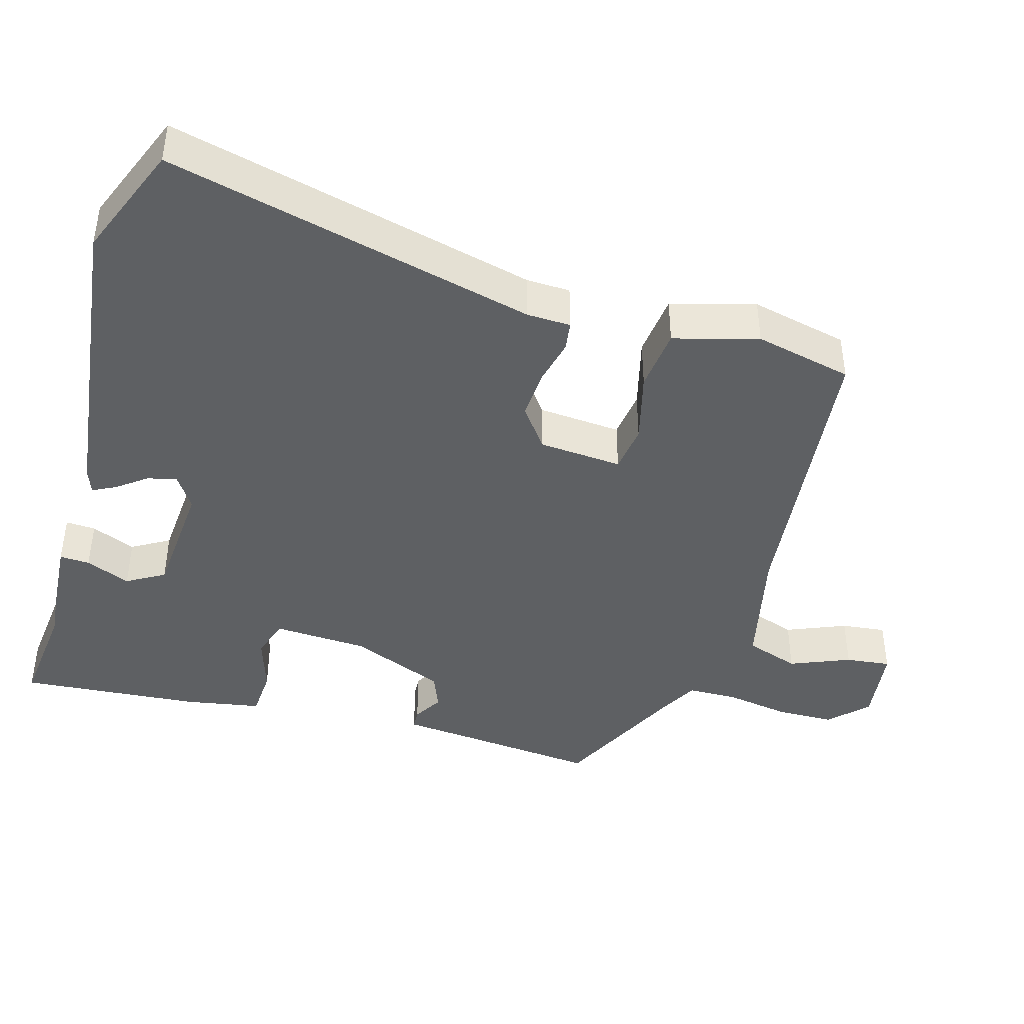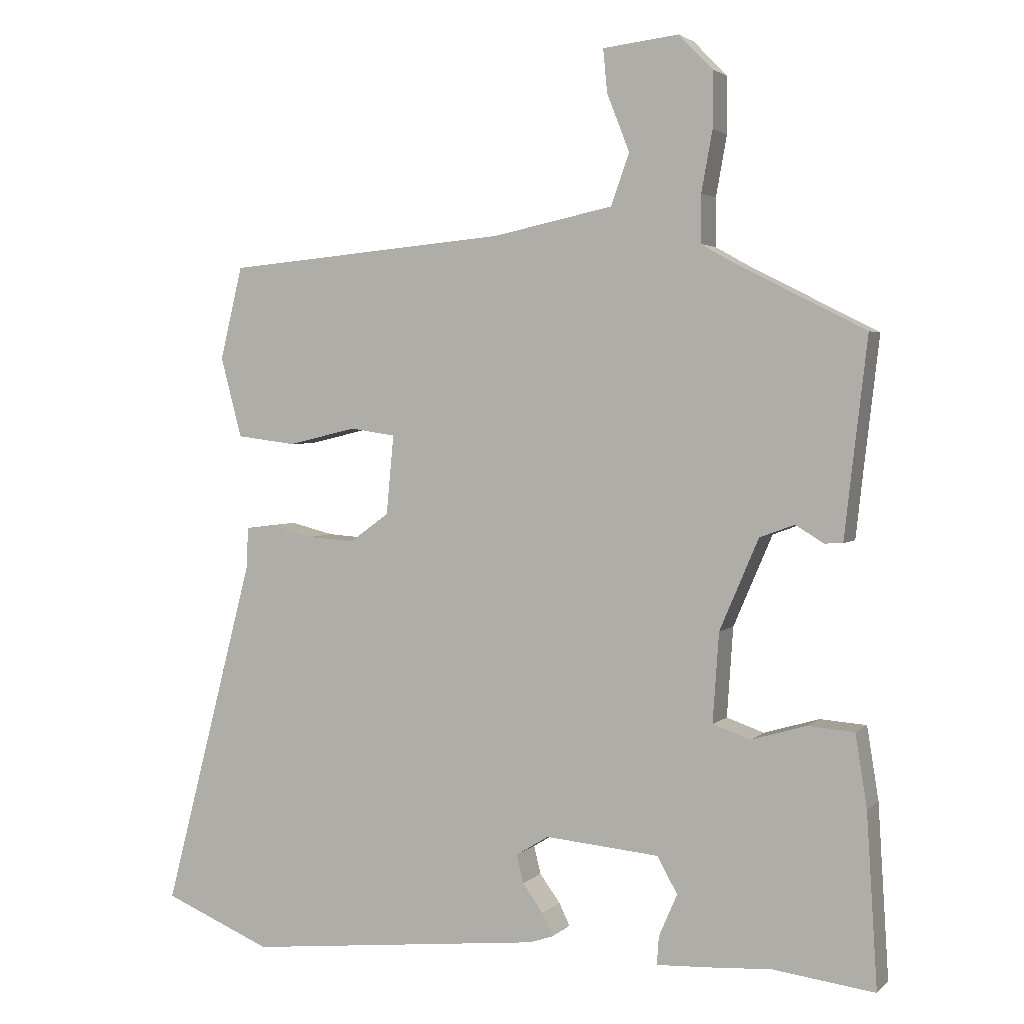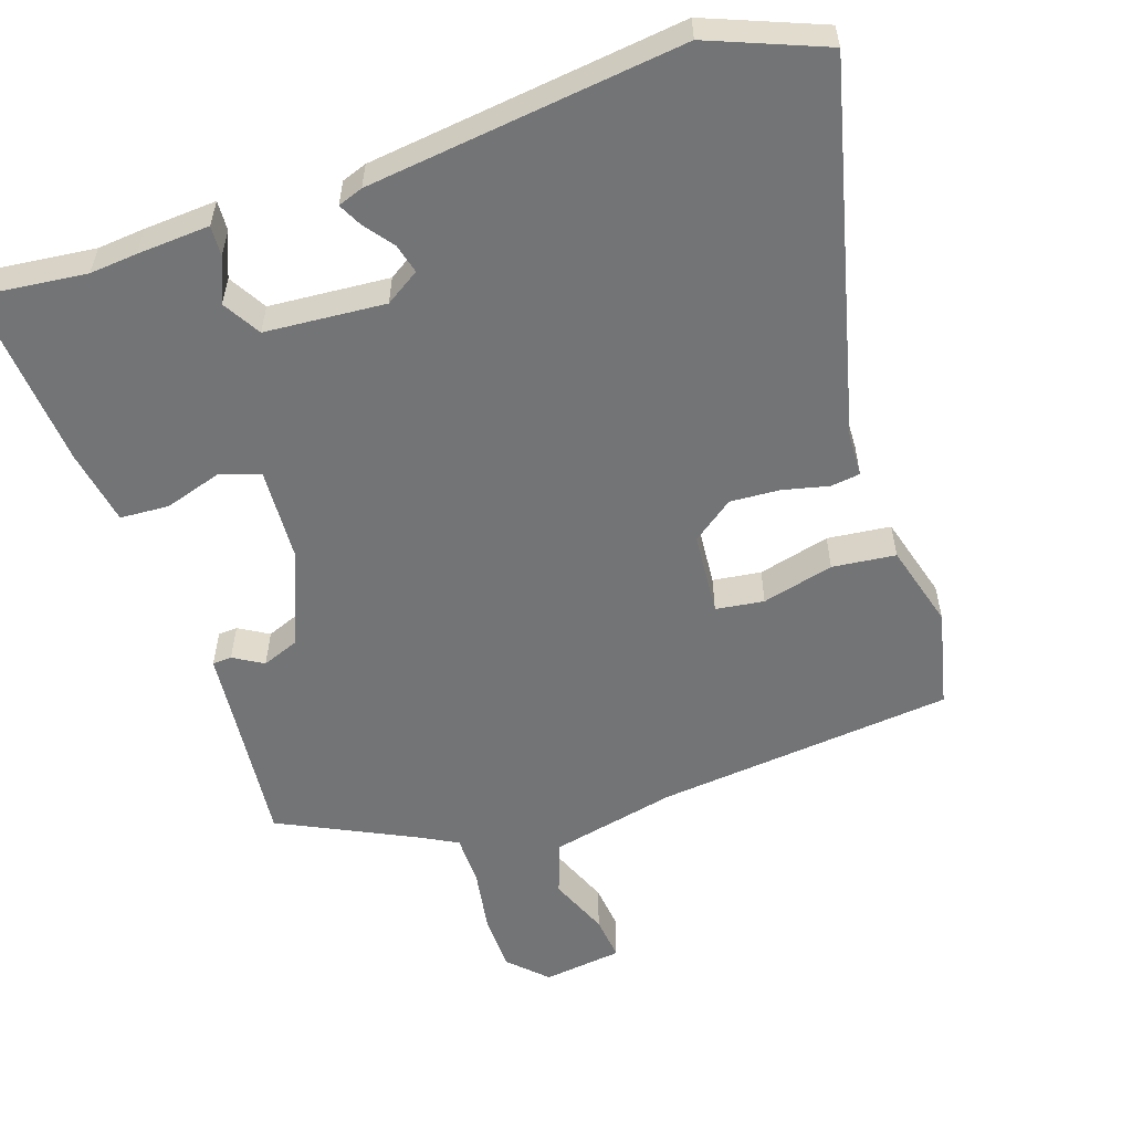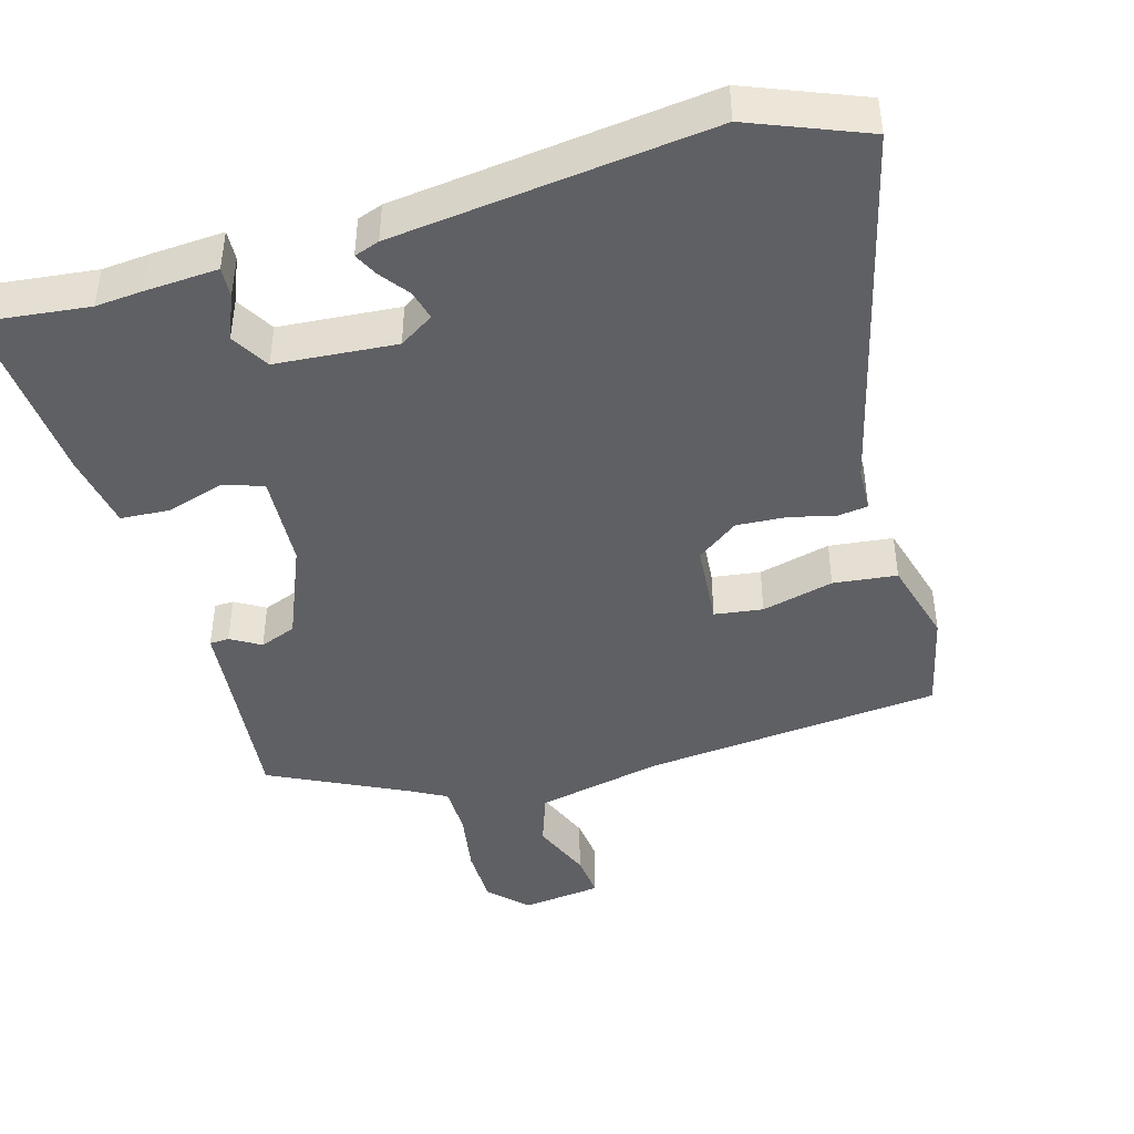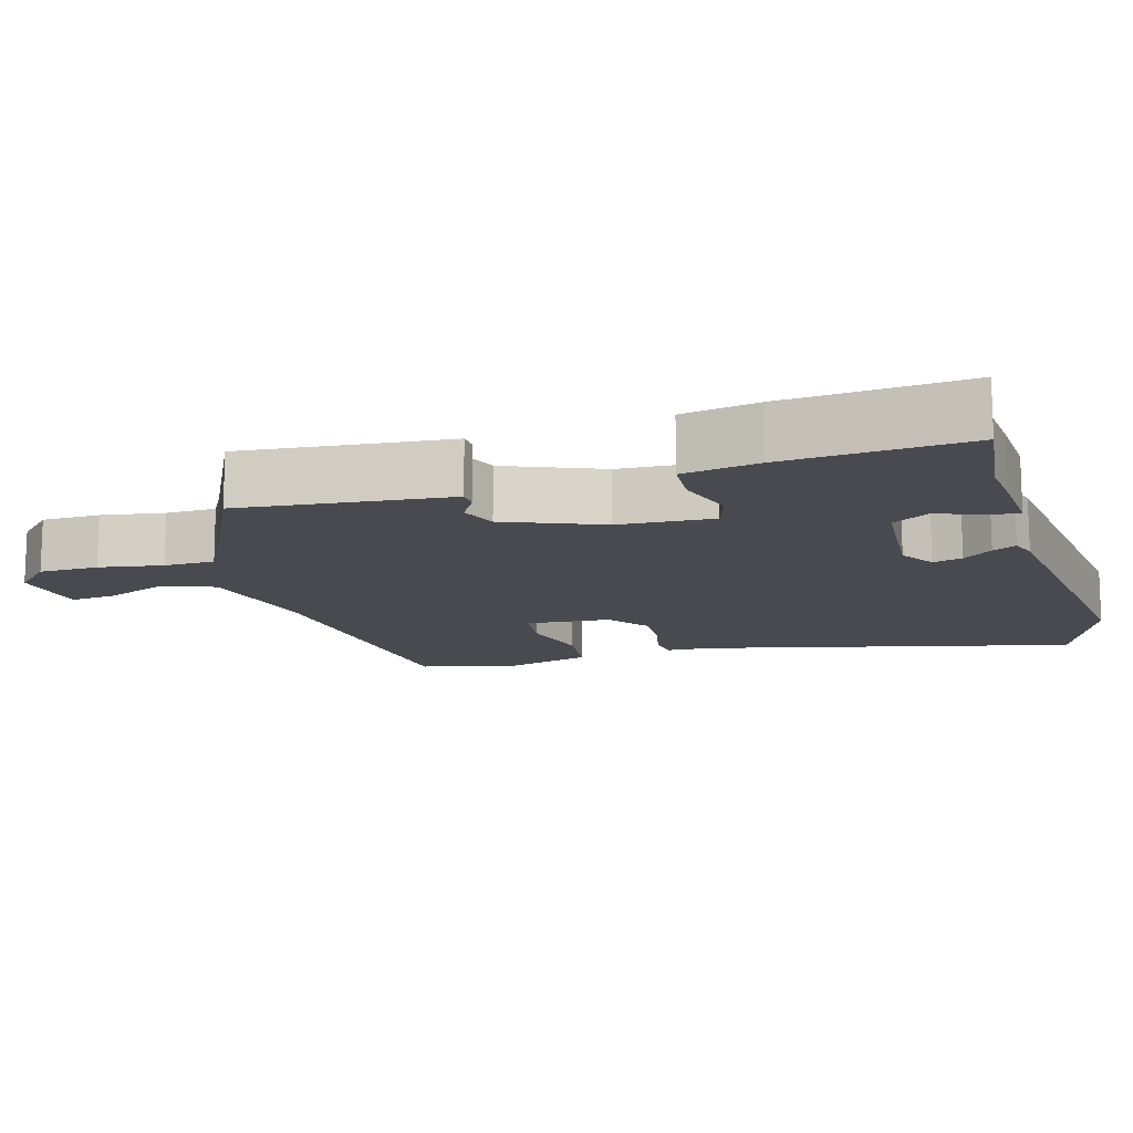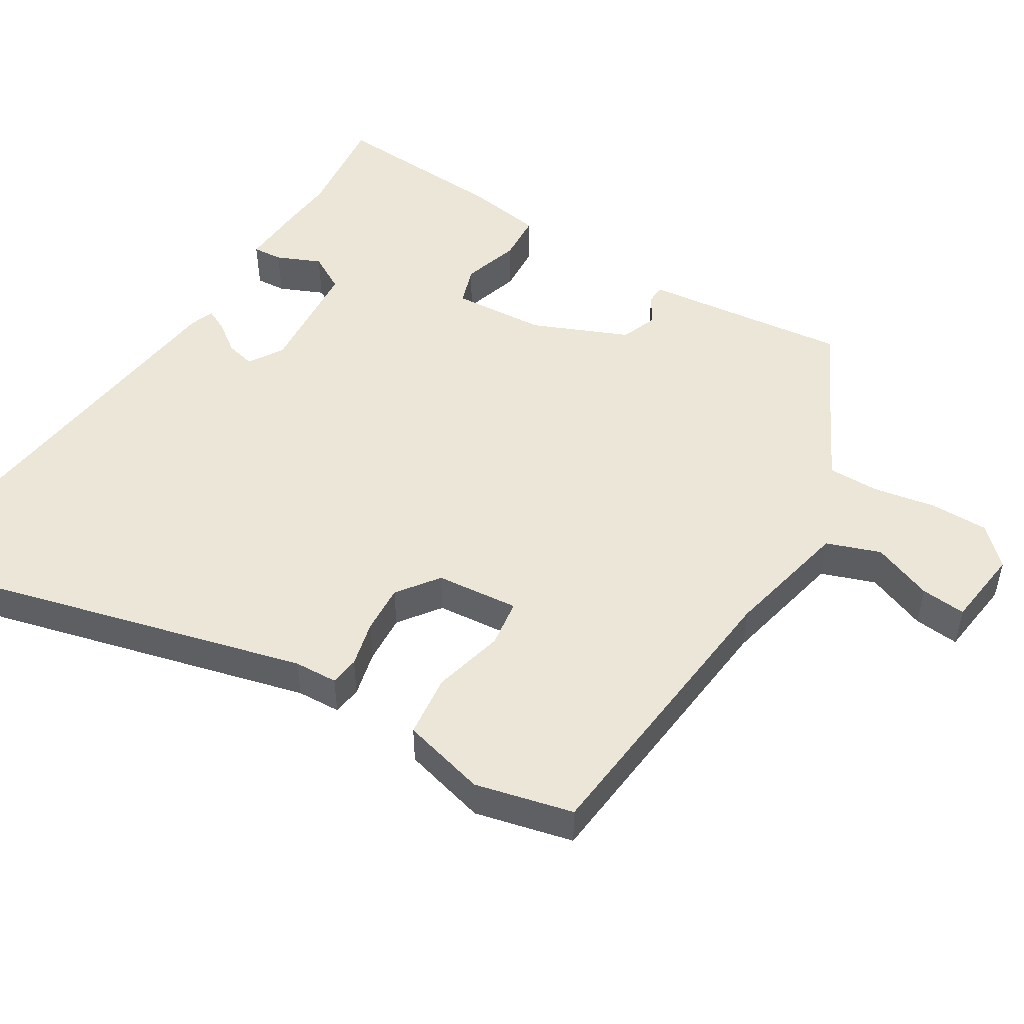
<metadata>
{"format":"obj","ext":"obj","renderer":"f3d","projection":"perspective","resolution":1024,"background":"white","views":[{"elev":-42.6,"azim":-105.1,"up":"+Y"},{"elev":3.1,"azim":21.9,"up":"+Z"},{"elev":-56.1,"azim":-160.6,"up":"+Y"},{"elev":-43.9,"azim":-163.3,"up":"+Y"},{"elev":-13.6,"azim":107.2,"up":"+Y"},{"elev":49.3,"azim":-58.2,"up":"+Y"}]}
</metadata>
<code>
v -0.475 0.07 0.51
v -0.059 0.07 0.548
v 0.117 0.07 0.585
v 0.144 0.07 0.66
v 0.111 0.07 0.744
v 0.105 0.07 0.807
v 0.216 0.07 0.82
v 0.266 0.07 0.769
v 0.266 0.07 0.687
v 0.25 0.07 0.599
v 0.25 0.07 0.529
v 0.298 0.07 0.502
v 0.488 0.07 0.406
v 0.466 0.07 0.216
v 0.455 0.07 0.117
v 0.428 0.07 0.116
v 0.387 0.07 0.141
v 0.336 0.07 0.122
v 0.279 0.07 -0.011
v 0.27 0.07 -0.142
v 0.325 0.07 -0.161
v 0.406 0.07 -0.137
v 0.474 0.07 -0.142
v 0.491 0.07 -0.248
v 0.507 0.07 -0.501
v 0.356 0.07 -0.482
v 0.29 0.07 -0.487
v 0.189 0.07 -0.492
v 0.192 0.07 -0.45
v 0.219 0.07 -0.388
v 0.189 0.07 -0.335
v 0.022 0.07 -0.32
v -0.026 0.07 -0.35
v -0.016 0.07 -0.391
v 0.014 0.07 -0.432
v 0.03 0.07 -0.465
v -0.005 0.07 -0.477
v -0.443 0.07 -0.524
v -0.602 0.07 -0.458
v -0.468 0.07 0.056
v -0.465 0.07 0.117
v -0.424 0.07 0.122
v -0.36 0.07 0.106
v -0.291 0.07 0.101
v -0.233 0.07 0.143
v -0.222 0.07 0.259
v -0.289 0.07 0.269
v -0.389 0.07 0.245
v -0.477 0.07 0.256
v -0.508 0.07 0.374
v -0.475 0 0.51
v -0.059 0 0.548
v 0.117 0 0.585
v 0.144 0 0.66
v 0.111 0 0.744
v 0.105 0 0.807
v 0.216 0 0.82
v 0.266 0 0.769
v 0.266 0 0.687
v 0.25 0 0.599
v 0.25 0 0.529
v 0.298 0 0.502
v 0.488 0 0.406
v 0.466 0 0.216
v 0.455 0 0.117
v 0.428 0 0.116
v 0.387 0 0.141
v 0.336 0 0.122
v 0.279 0 -0.011
v 0.27 0 -0.142
v 0.325 0 -0.161
v 0.406 0 -0.137
v 0.474 0 -0.142
v 0.491 0 -0.248
v 0.507 0 -0.501
v 0.356 0 -0.482
v 0.29 0 -0.487
v 0.189 0 -0.492
v 0.192 0 -0.45
v 0.219 0 -0.388
v 0.189 0 -0.335
v 0.022 0 -0.32
v -0.026 0 -0.35
v -0.016 0 -0.391
v 0.014 0 -0.432
v 0.03 0 -0.465
v -0.005 0 -0.477
v -0.443 0 -0.524
v -0.602 0 -0.458
v -0.468 0 0.056
v -0.465 0 0.117
v -0.424 0 0.122
v -0.36 0 0.106
v -0.291 0 0.101
v -0.233 0 0.143
v -0.222 0 0.259
v -0.289 0 0.269
v -0.389 0 0.245
v -0.477 0 0.256
v -0.508 0 0.374
f 50 1 2
f 49 50 2
f 48 49 2
f 47 48 2
f 46 47 2 3
f 45 46 3
f 40 41 42 43
f 40 43 44
f 38 39 40
f 37 38 40
f 36 37 40
f 35 36 40
f 34 35 40
f 33 34 40 44
f 32 33 44 45
f 28 29 30
f 27 28 30
f 26 27 30
f 26 30 31
f 25 26 31
f 24 25 31
f 23 24 31
f 22 23 31
f 21 22 31
f 20 21 31 32
f 14 15 16 17
f 14 17 18
f 13 14 18
f 12 13 18
f 11 12 18 19
f 8 9 10
f 7 8 10
f 6 7 10
f 5 6 10
f 4 5 10
f 3 4 10 11
f 20 32 45
f 19 20 45
f 11 19 45
f 3 11 45
f 52 51 100
f 52 100 99
f 52 99 98
f 52 98 97
f 53 52 97 96
f 53 96 95
f 93 92 91 90
f 94 93 90
f 90 89 88
f 90 88 87
f 90 87 86
f 90 86 85
f 90 85 84
f 94 90 84 83
f 95 94 83 82
f 80 79 78
f 80 78 77
f 80 77 76
f 81 80 76
f 81 76 75
f 81 75 74
f 81 74 73
f 81 73 72
f 81 72 71
f 82 81 71 70
f 67 66 65 64
f 68 67 64
f 68 64 63
f 68 63 62
f 69 68 62 61
f 60 59 58
f 60 58 57
f 60 57 56
f 60 56 55
f 60 55 54
f 61 60 54 53
f 95 82 70
f 95 70 69
f 95 69 61
f 95 61 53
f 1 51 52 2
f 2 52 53 3
f 3 53 54 4
f 4 54 55 5
f 5 55 56 6
f 6 56 57 7
f 7 57 58 8
f 8 58 59 9
f 9 59 60 10
f 10 60 61 11
f 11 61 62 12
f 12 62 63 13
f 13 63 64 14
f 14 64 65 15
f 15 65 66 16
f 16 66 67 17
f 17 67 68 18
f 18 68 69 19
f 19 69 70 20
f 20 70 71 21
f 21 71 72 22
f 22 72 73 23
f 23 73 74 24
f 24 74 75 25
f 25 75 76 26
f 26 76 77 27
f 27 77 78 28
f 28 78 79 29
f 29 79 80 30
f 30 80 81 31
f 31 81 82 32
f 32 82 83 33
f 33 83 84 34
f 34 84 85 35
f 35 85 86 36
f 36 86 87 37
f 37 87 88 38
f 38 88 89 39
f 39 89 90 40
f 40 90 91 41
f 41 91 92 42
f 42 92 93 43
f 43 93 94 44
f 44 94 95 45
f 45 95 96 46
f 46 96 97 47
f 47 97 98 48
f 48 98 99 49
f 49 99 100 50
f 50 100 51 1

</code>
